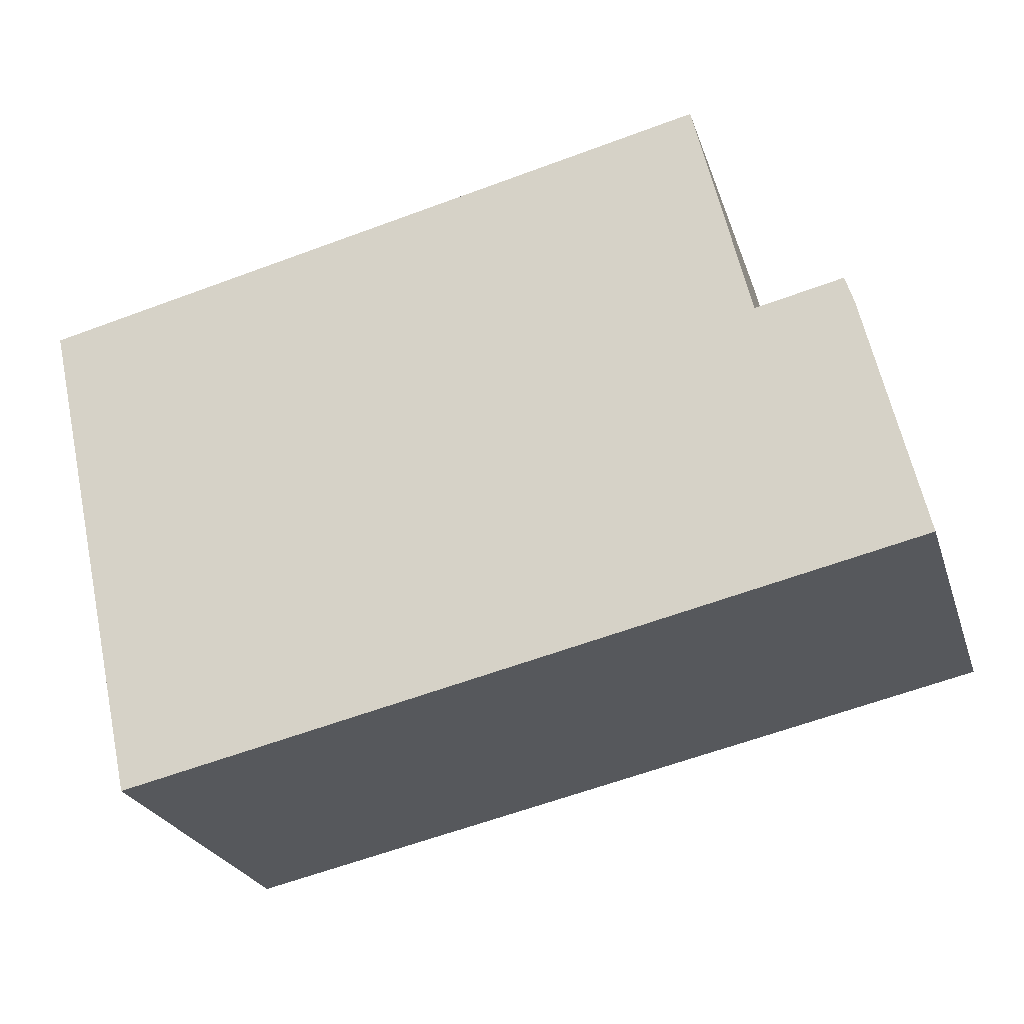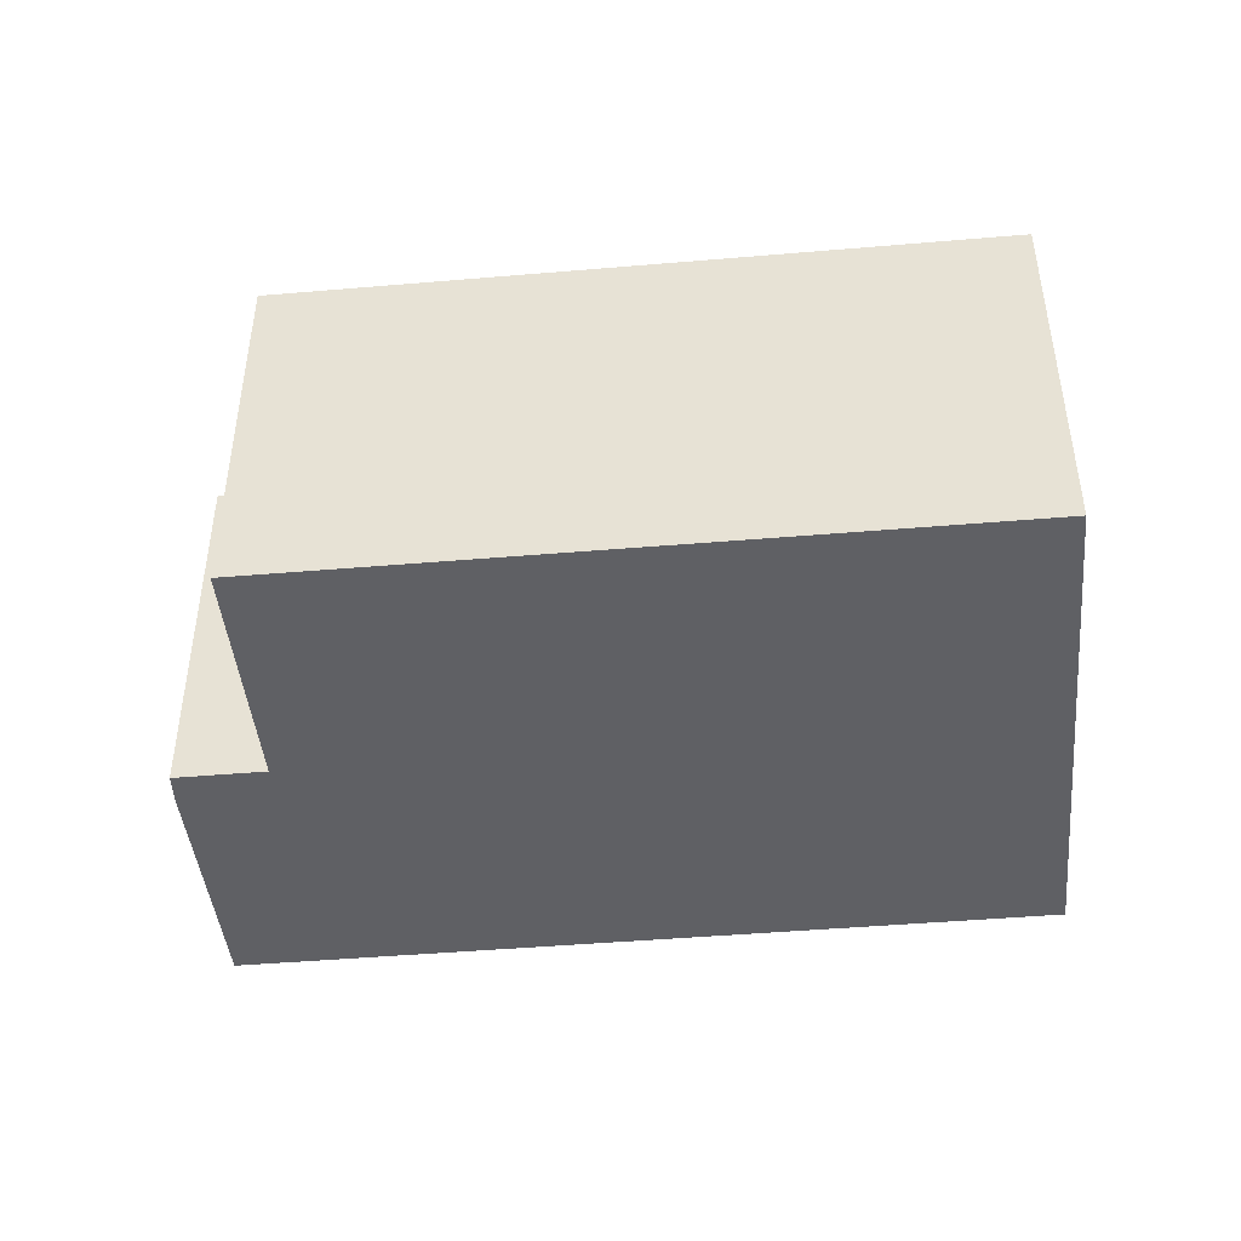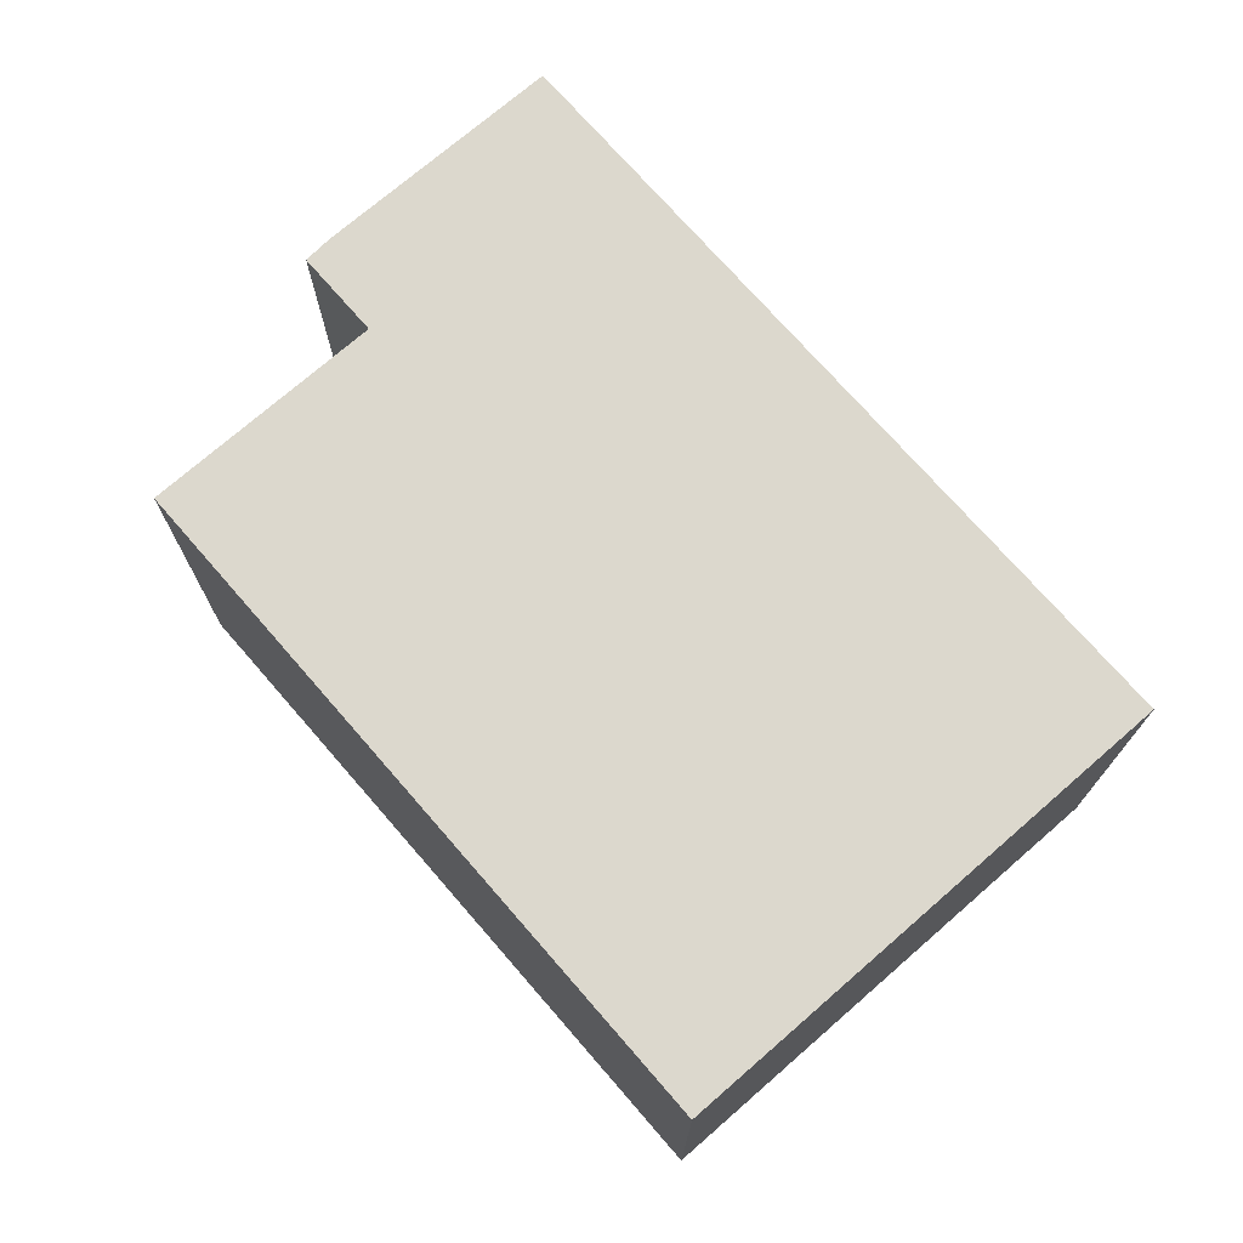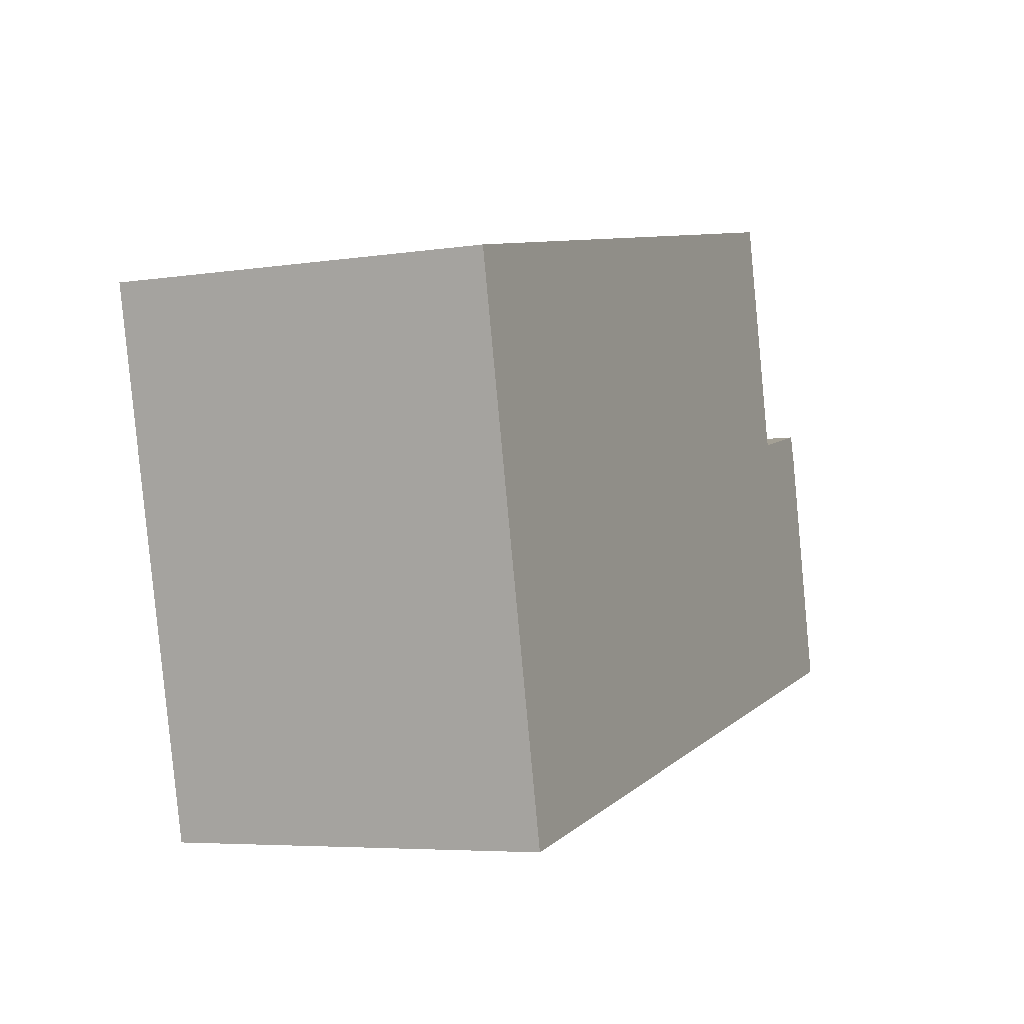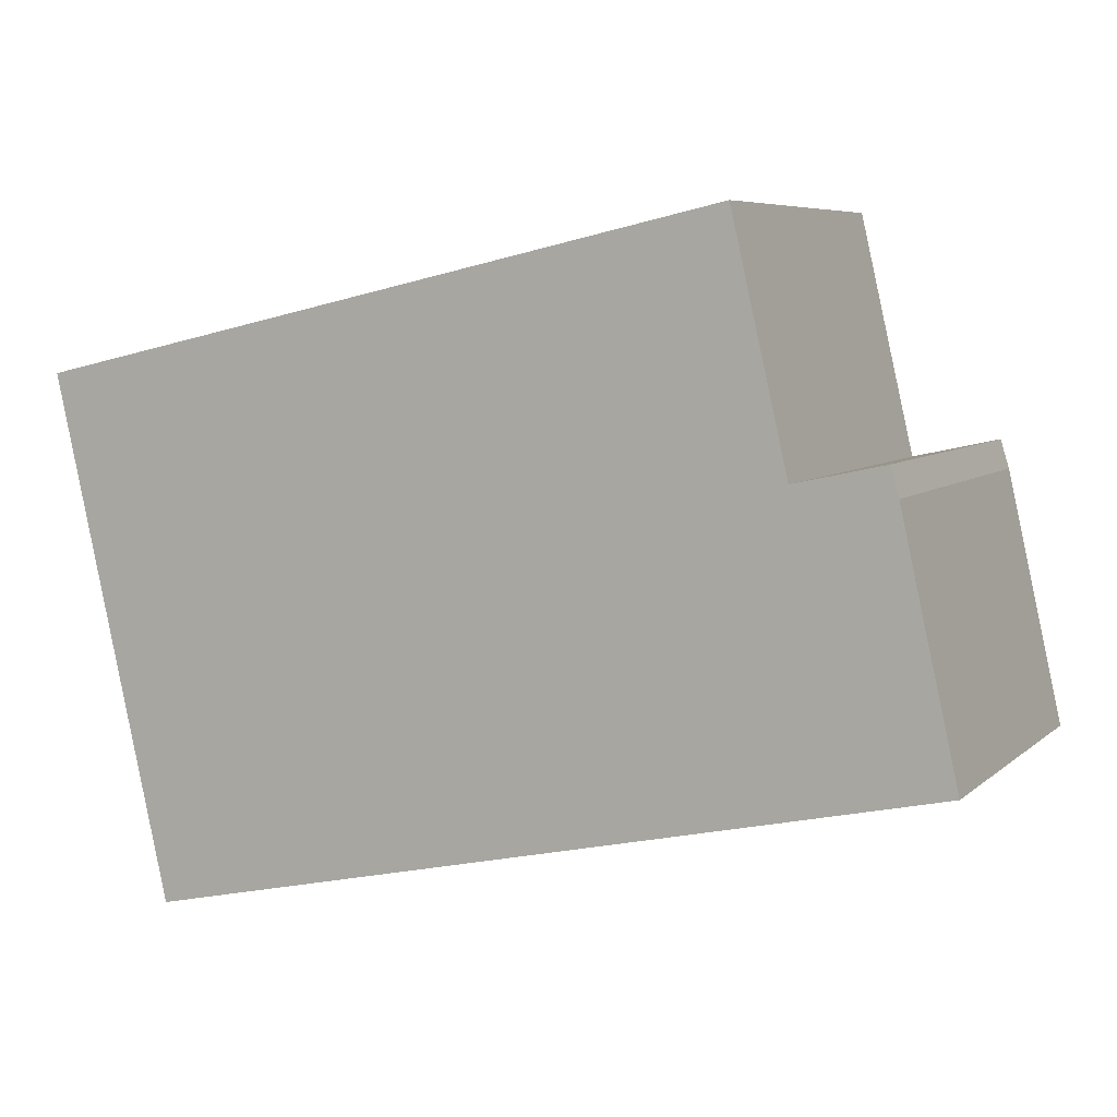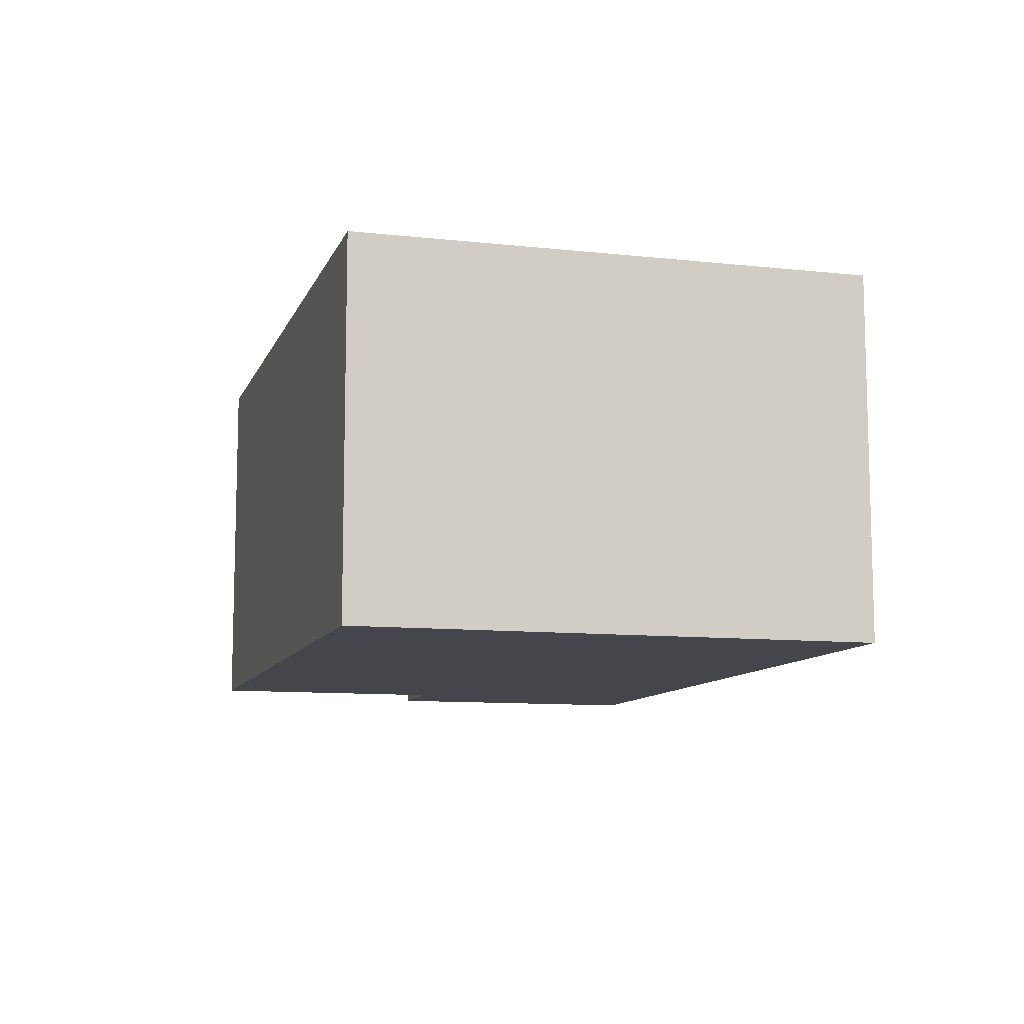
<metadata>
{"format":"obj","ext":"obj","renderer":"f3d","projection":"perspective","resolution":1024,"background":"white","views":[{"elev":-25.0,"azim":-163.8,"up":"+Z"},{"elev":-44.1,"azim":18.3,"up":"+Y"},{"elev":72.5,"azim":61.6,"up":"+Y"},{"elev":-5.6,"azim":115.2,"up":"+Z"},{"elev":6.5,"azim":-155.3,"up":"+Z"},{"elev":-10.0,"azim":86.8,"up":"+Y"}]}
</metadata>
<code>
v  11.93 5.606 -2.627
v  7.562 5.606 6.51
v  13.66 5.606 5.145
v  0 5.606 3.433e-16
v  2.309 5.606 3.893
v  3.145 5.606 7.499
v  0.978 5.606 4.188
v  0.847 5.606 3.759
v  3.145 -4.592e-16 7.499
v  7.562 -3.986e-16 6.51
v  13.66 -3.15e-16 5.145
v  0.978 -2.564e-16 4.188
v  2.309 -2.384e-16 3.893
v  11.93 1.609e-16 -2.627
v  0 0 0
v  0.847 -2.302e-16 3.759
g defaultobject
f 1 2 3
f 2 1 4
f 2 4 5
f 2 5 6
f 5 4 7
f 7 4 8
f 9 2 6
f 2 9 3
f 3 9 10
f 3 10 11
f 12 5 7
f 5 12 13
f 11 1 3
f 1 11 14
f 14 4 1
f 4 14 15
f 15 8 4
f 8 15 16
f 16 7 8
f 7 16 12
f 13 6 5
f 6 13 9
f 10 14 11
f 14 10 15
f 15 10 13
f 13 10 9
f 15 13 12
f 15 12 16

</code>
